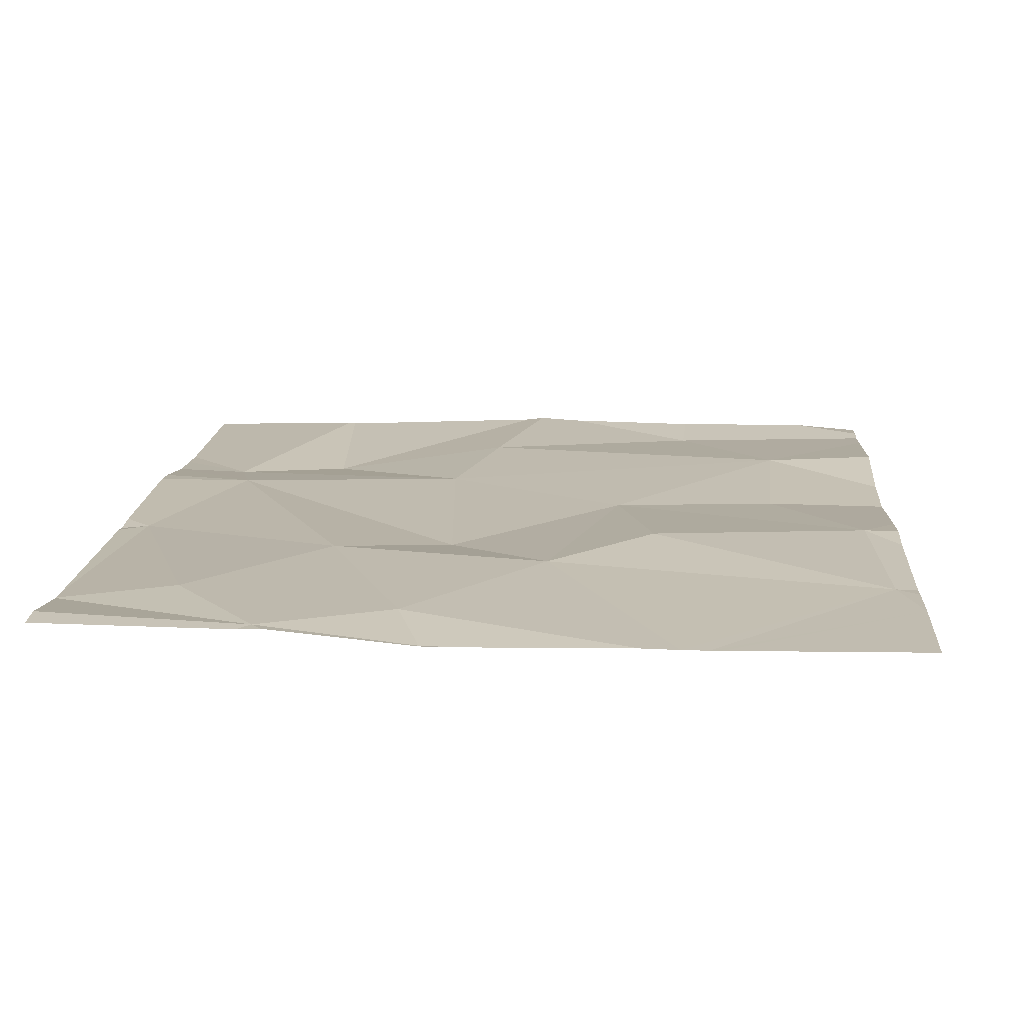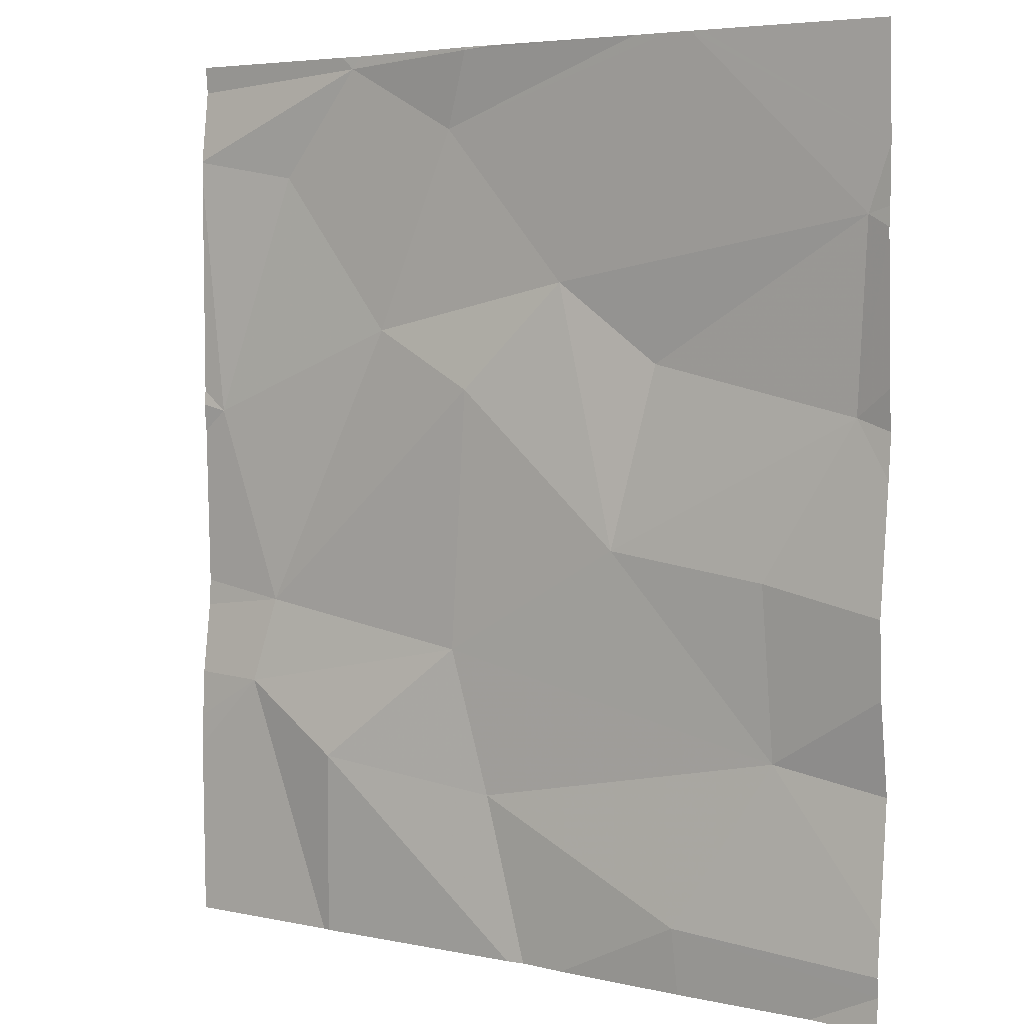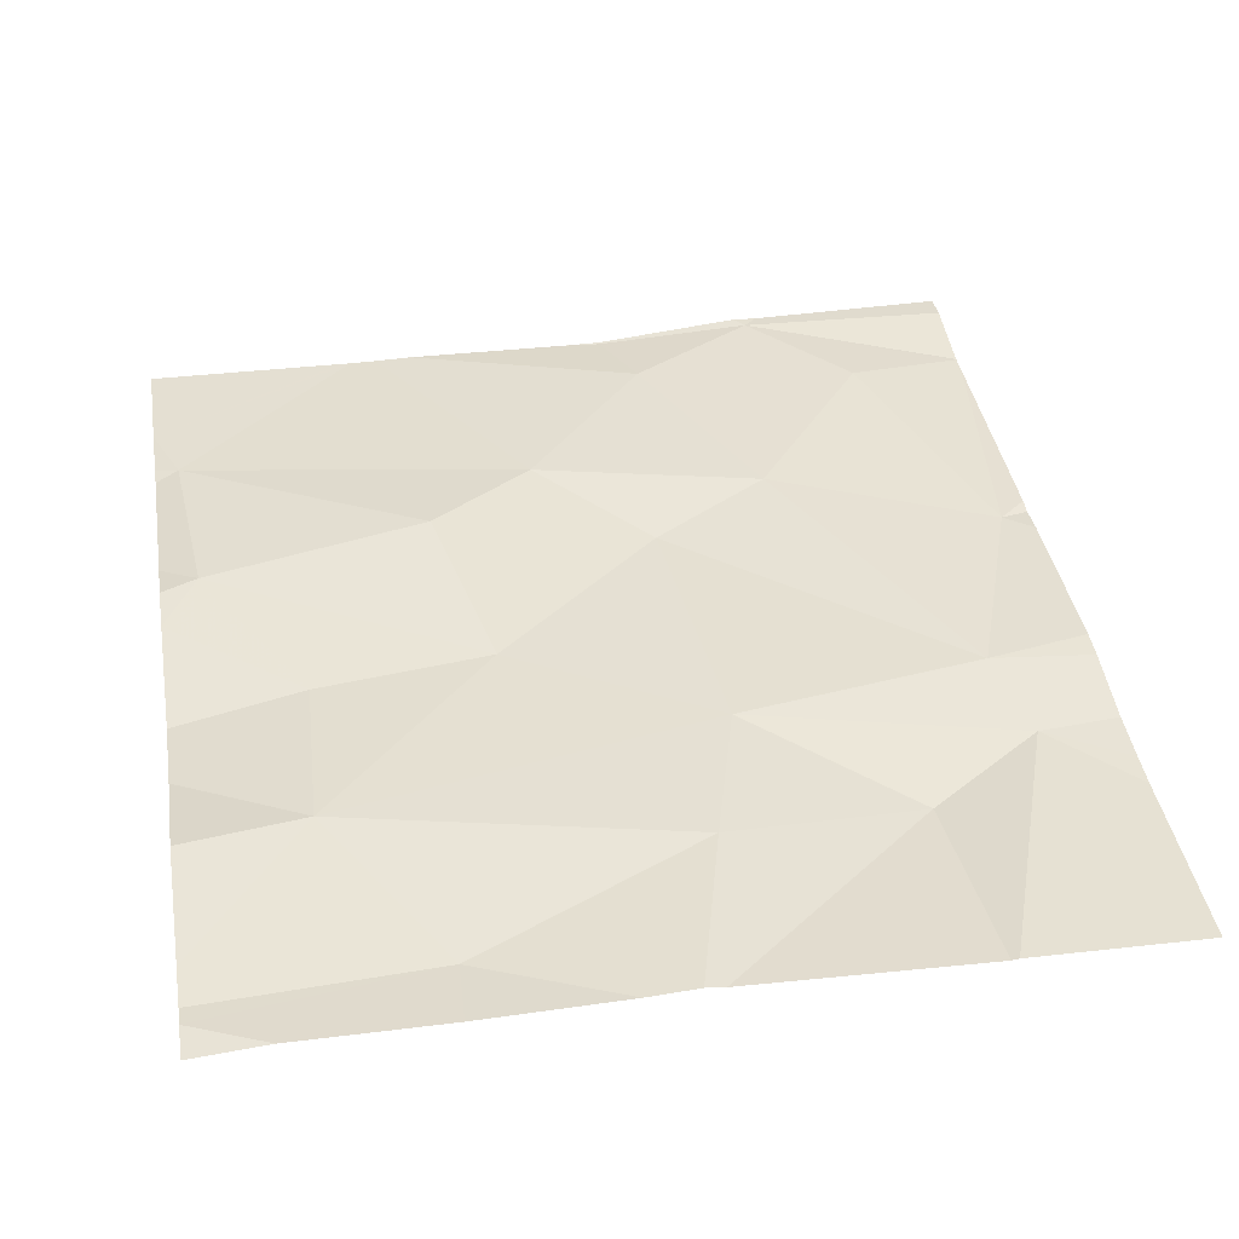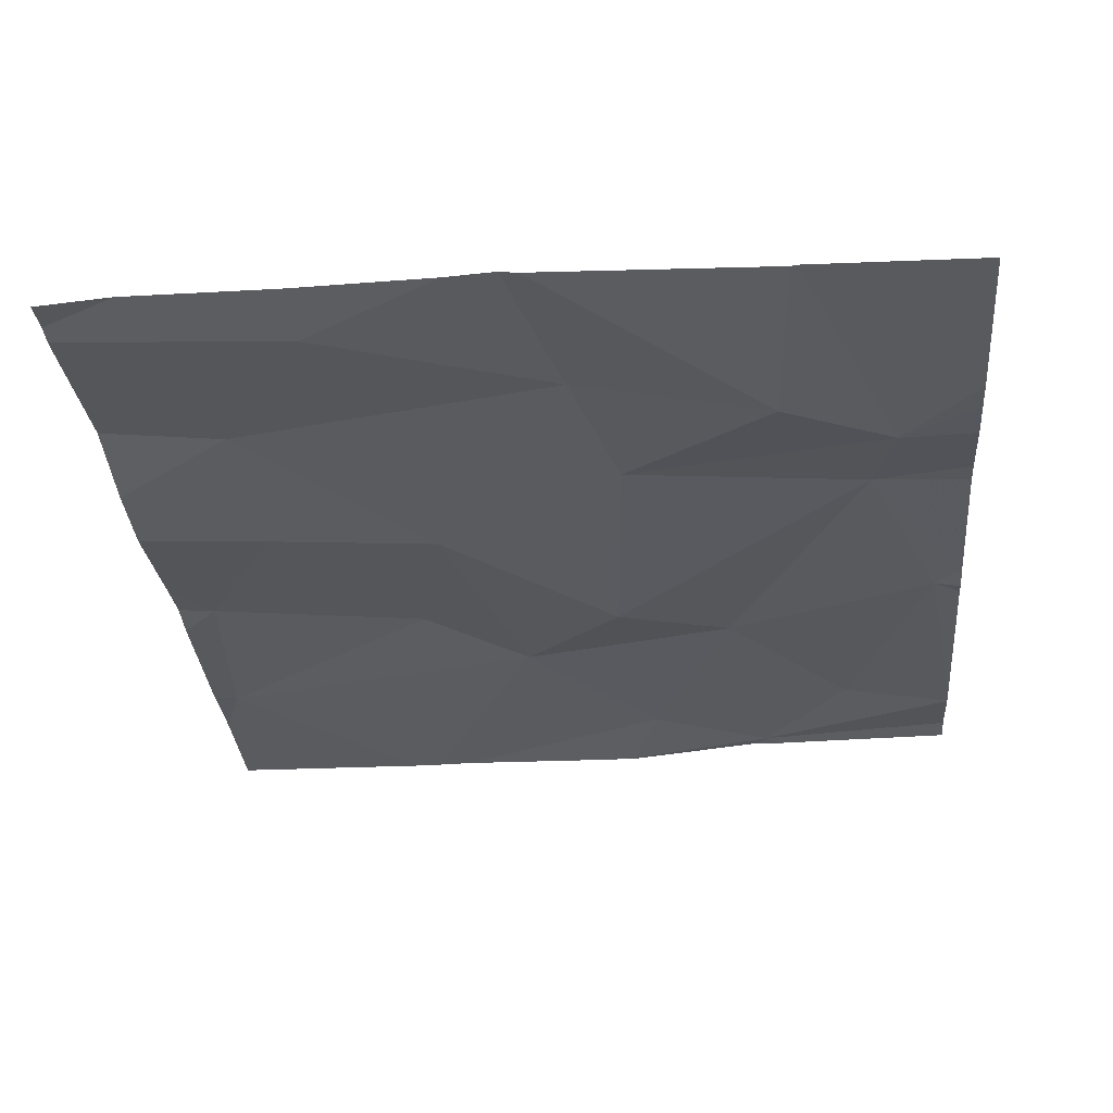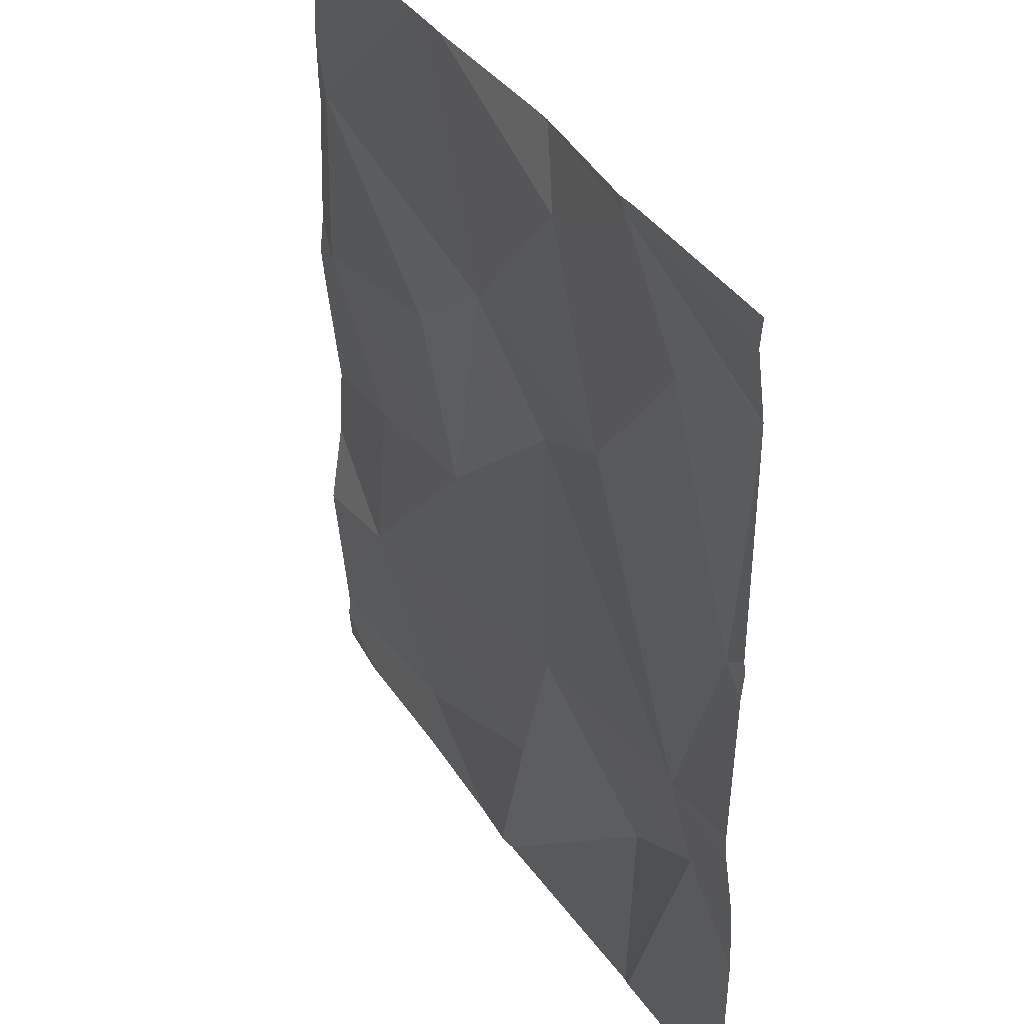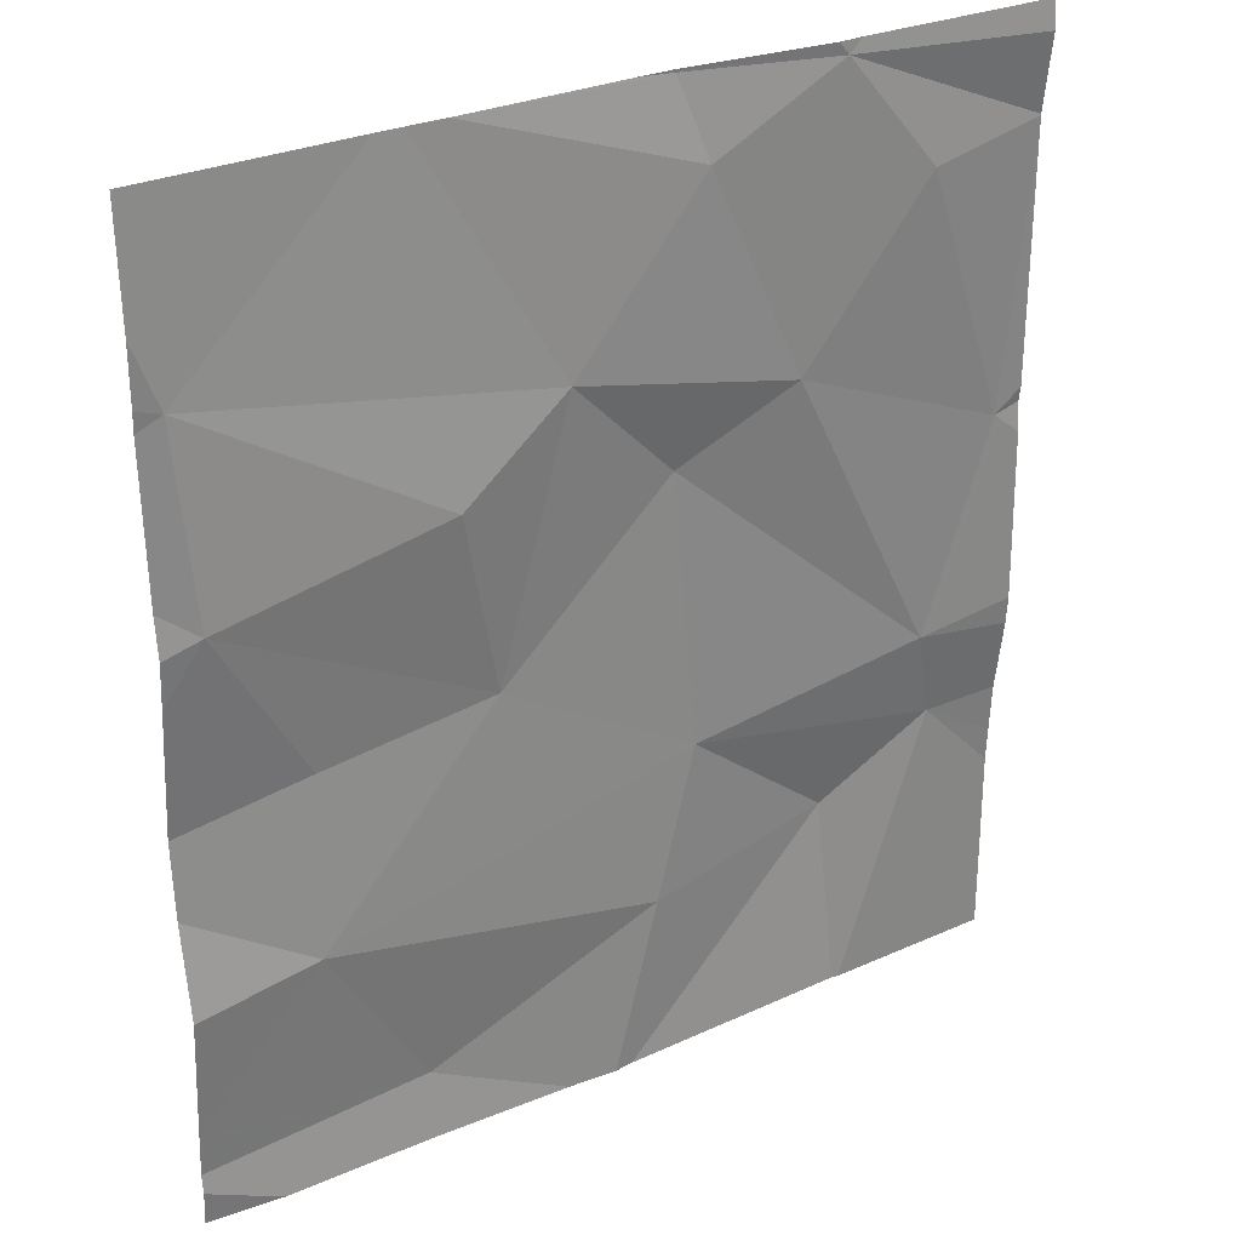
<metadata>
{"format":"obj","ext":"obj","renderer":"f3d","projection":"perspective","resolution":1024,"background":"white","views":[{"elev":14.5,"azim":-176.2,"up":"+Z"},{"elev":5.1,"azim":-145.4,"up":"+Y"},{"elev":39.2,"azim":-9.2,"up":"+Z"},{"elev":-30.6,"azim":5.1,"up":"+Z"},{"elev":37.3,"azim":60.7,"up":"+Y"},{"elev":29.8,"azim":-31.9,"up":"+Y"}]}
</metadata>
<code>
v -67.52 223.6 494
v -67.52 223.4 494
v -68.47 223 494
v -68.22 223 494
v -68.39 223 494
v -68.22 223 494
v -67.72 223 494
v -67.98 223 494
v -67.95 223.2 494
v -68.06 223 494
v -67.71 223 494
v -68.16 224 494
v -68 223 494
v -67.6 223.3 494
v -67.97 224 494
v -67.73 223.2 494
v -67.74 224 494
v -67.55 223.6 494
v -67.77 224 494
v -68.25 224 494
v -67.63 223.4 494
v -67.93 224 494
v -68.23 224 494
v -67.93 224 494
v -67.9 224 494
v -67.65 223.9 494
v -67.75 224 494
v -67.8 223.7 494
v -67.91 223.3 494
v -68.05 223.8 494
v -67.93 223.6 494
v -68.44 223.8 494
v -68.17 223.7 494
v -68.43 223.6 494
v -68.33 223.2 494
v -67.52 223.2 494
v -68.13 223.5 494
v -67.52 223.3 494
v -68.2 224 494
v -68.32 223.4 494
v -67.52 223.6 494
v -67.52 223.6 494
v -67.52 223 494
v -67.52 223.2 494
v -68.47 223 494
v -68.47 223 494
v -68.47 223 494
v -68.47 223.1 494
v -68.47 223 494
v -68.47 223.3 494
v -68.47 223.2 494
v -68.47 223.9 494
v -68.47 223.6 494
v -68.47 223.4 494
v -68.47 223.8 494
v -68.47 223.9 494
v -68.47 223.6 494
v -68.47 223.7 494
v -67.52 223.4 494
v -67.52 223.9 494
v -67.52 223.9 494
v -67.52 223.9 494
v -67.52 224 494
v -68.47 224 494
v -67.52 224 494
v -67.52 224 494
f 46 5 47
f 6 4 5
f 7 16 8
f 8 16 9
f 10 4 6
f 11 14 7
f 14 11 43
f 13 9 10
f 65 63 66
f 64 52 20
f 20 52 23
f 21 14 38
f 17 27 63
f 32 30 39
f 27 24 25
f 31 30 37
f 25 30 28
f 12 24 15
f 8 9 13
f 9 4 10
f 18 26 28
f 14 21 29
f 26 18 60
f 27 25 26
f 25 28 26
f 14 16 7
f 29 21 31
f 27 26 61
f 33 34 37
f 4 35 48
f 30 31 28
f 32 33 30
f 61 26 60
f 34 33 32
f 30 33 37
f 31 37 29
f 34 40 37
f 35 4 9
f 22 27 19
f 28 31 21
f 18 28 21
f 1 21 59
f 9 29 35
f 17 63 65
f 47 4 49
f 40 35 37
f 40 34 53
f 35 29 37
f 39 25 12
f 29 9 16
f 50 40 54
f 16 14 29
f 60 18 42
f 19 27 17
f 59 21 2
f 22 24 27
f 34 32 55
f 45 3 46
f 2 21 38
f 46 3 5
f 1 18 21
f 47 5 4
f 48 35 51
f 49 4 48
f 36 14 44
f 15 24 22
f 50 35 40
f 51 35 50
f 52 32 23
f 38 14 36
f 41 18 1
f 53 34 57
f 54 40 53
f 12 25 24
f 55 32 56
f 42 18 41
f 56 32 52
f 44 14 43
f 57 34 58
f 23 32 39
f 58 34 55
f 62 27 61
f 39 30 25
f 63 27 62

</code>
